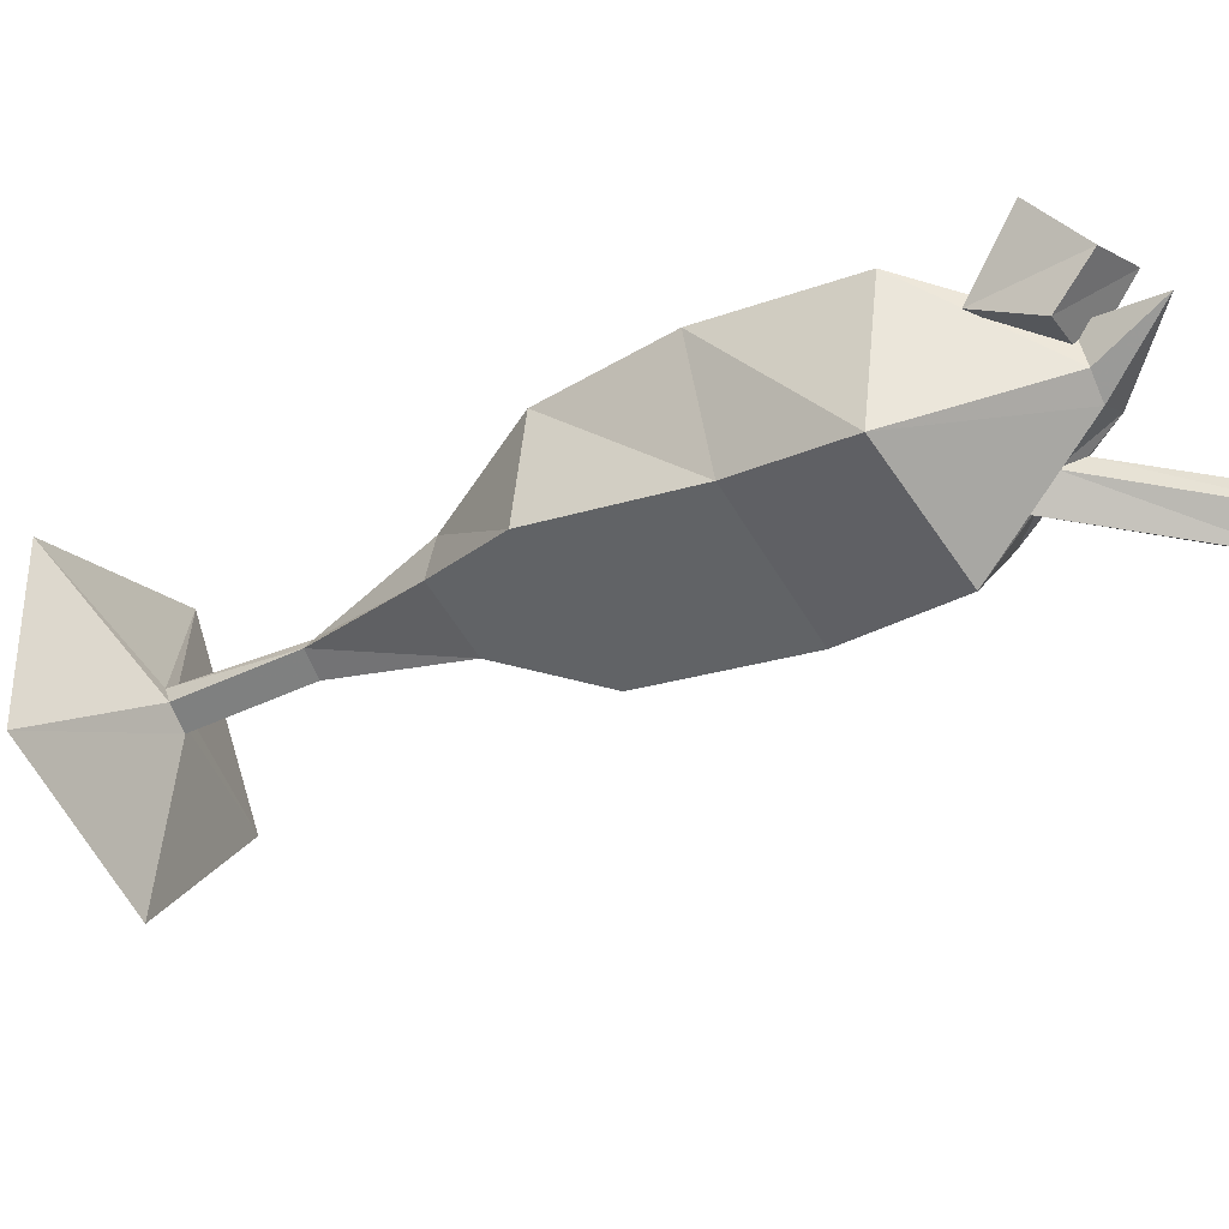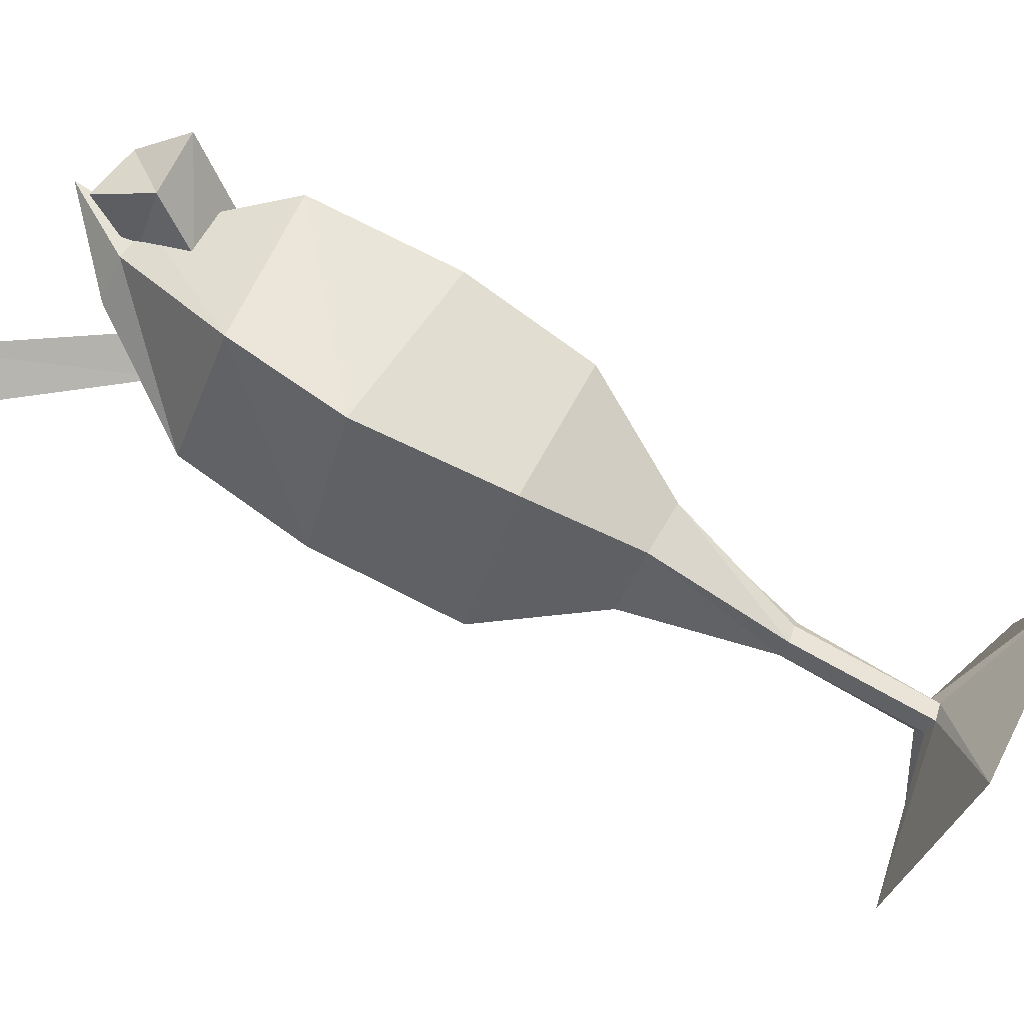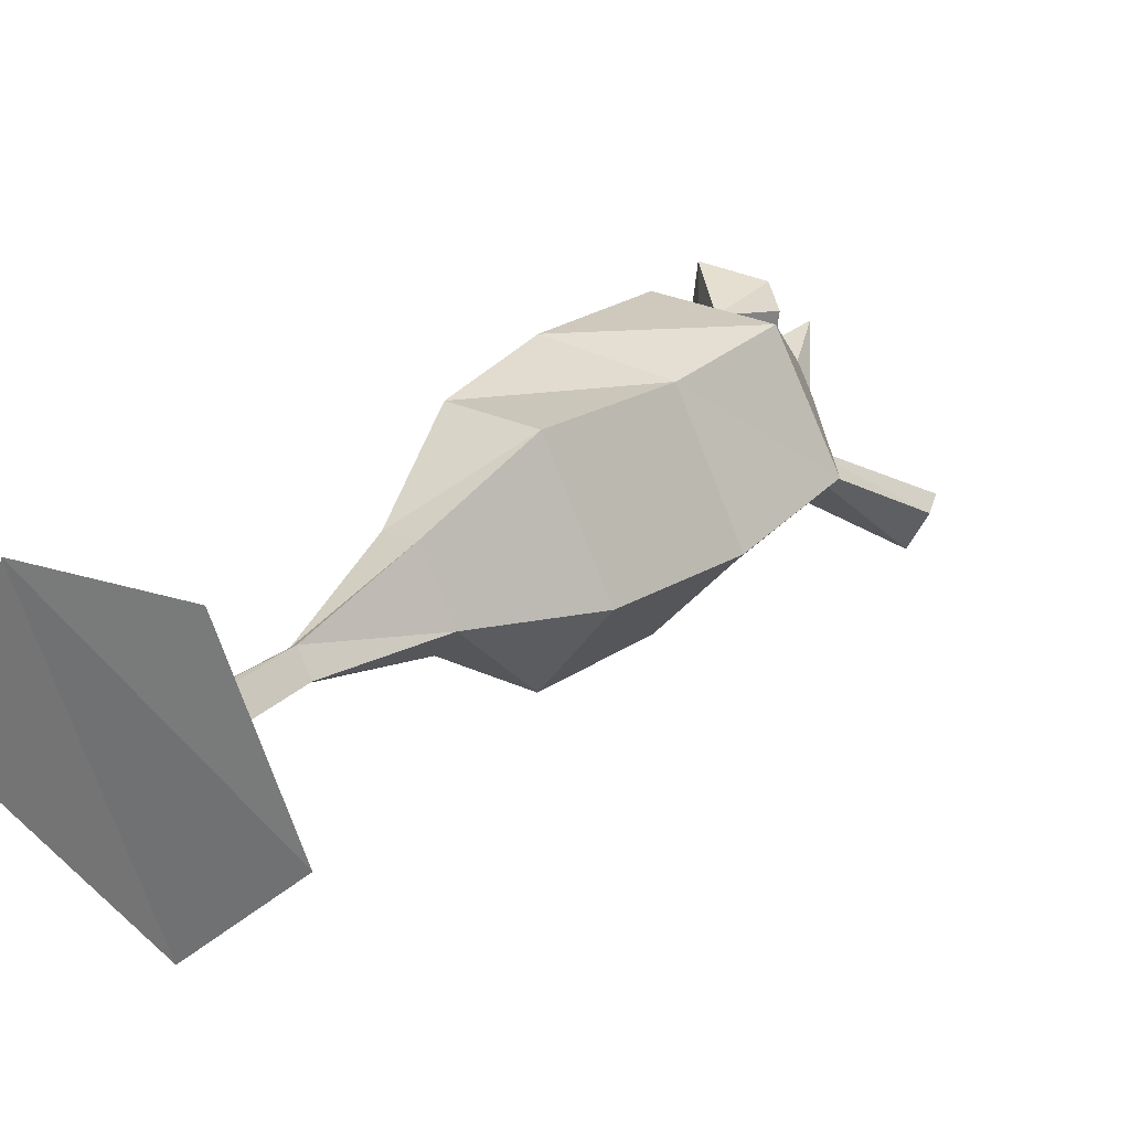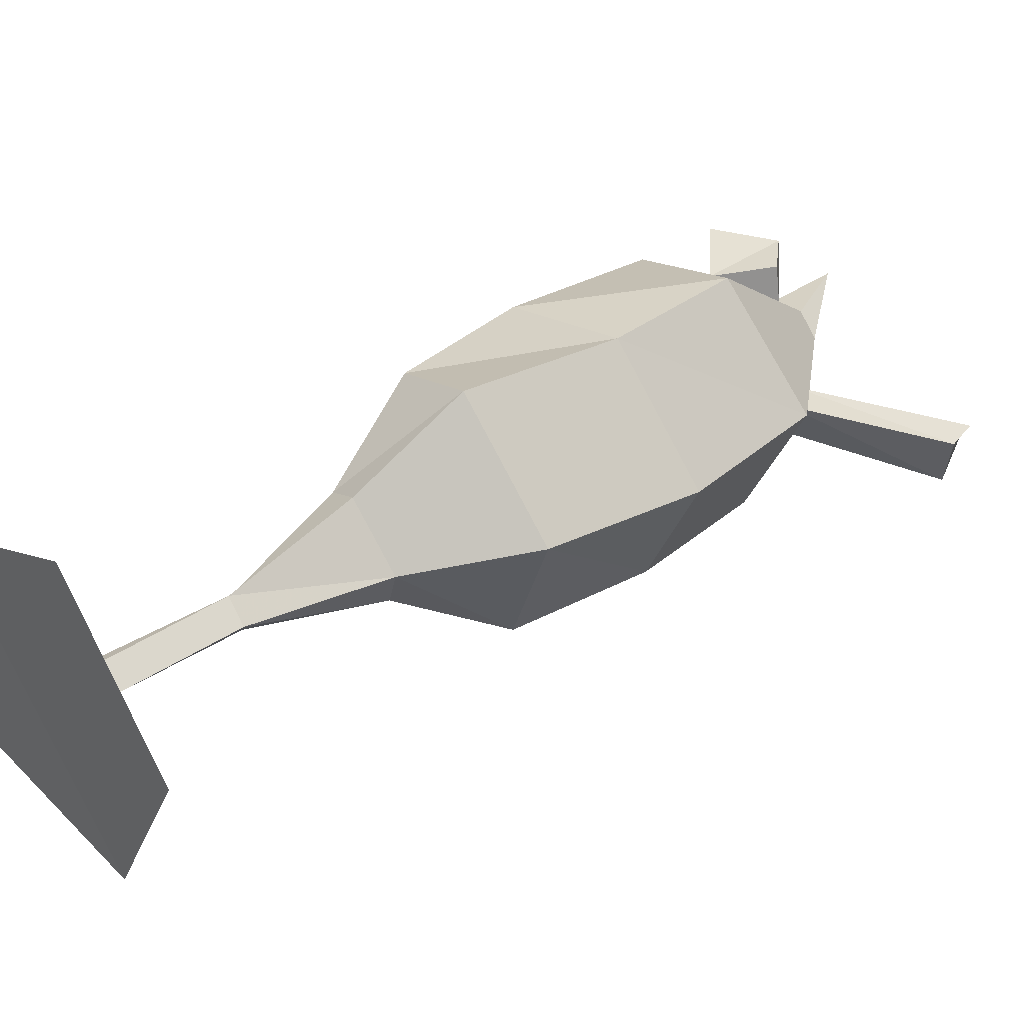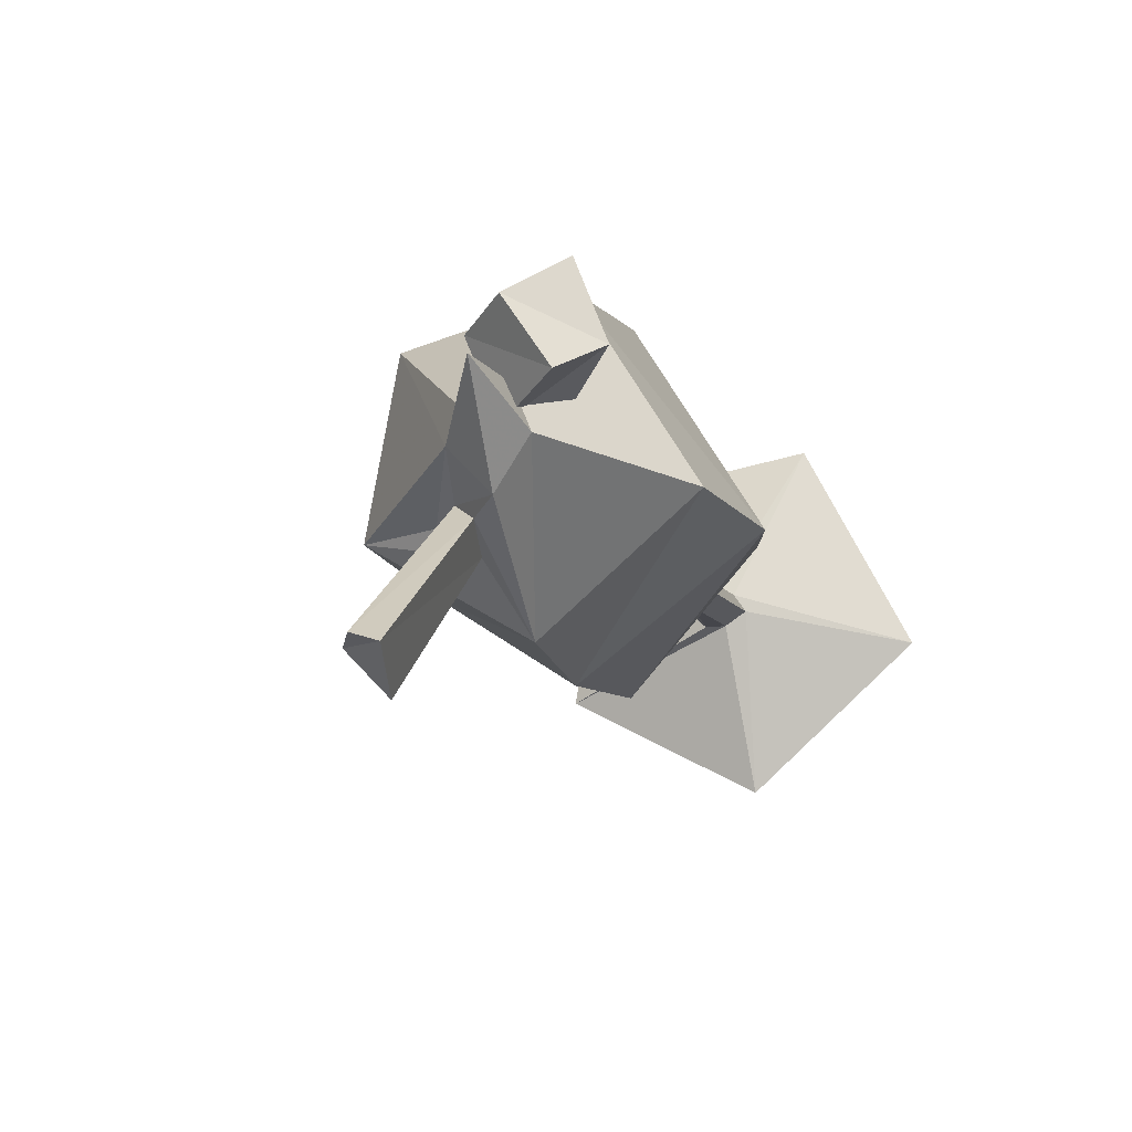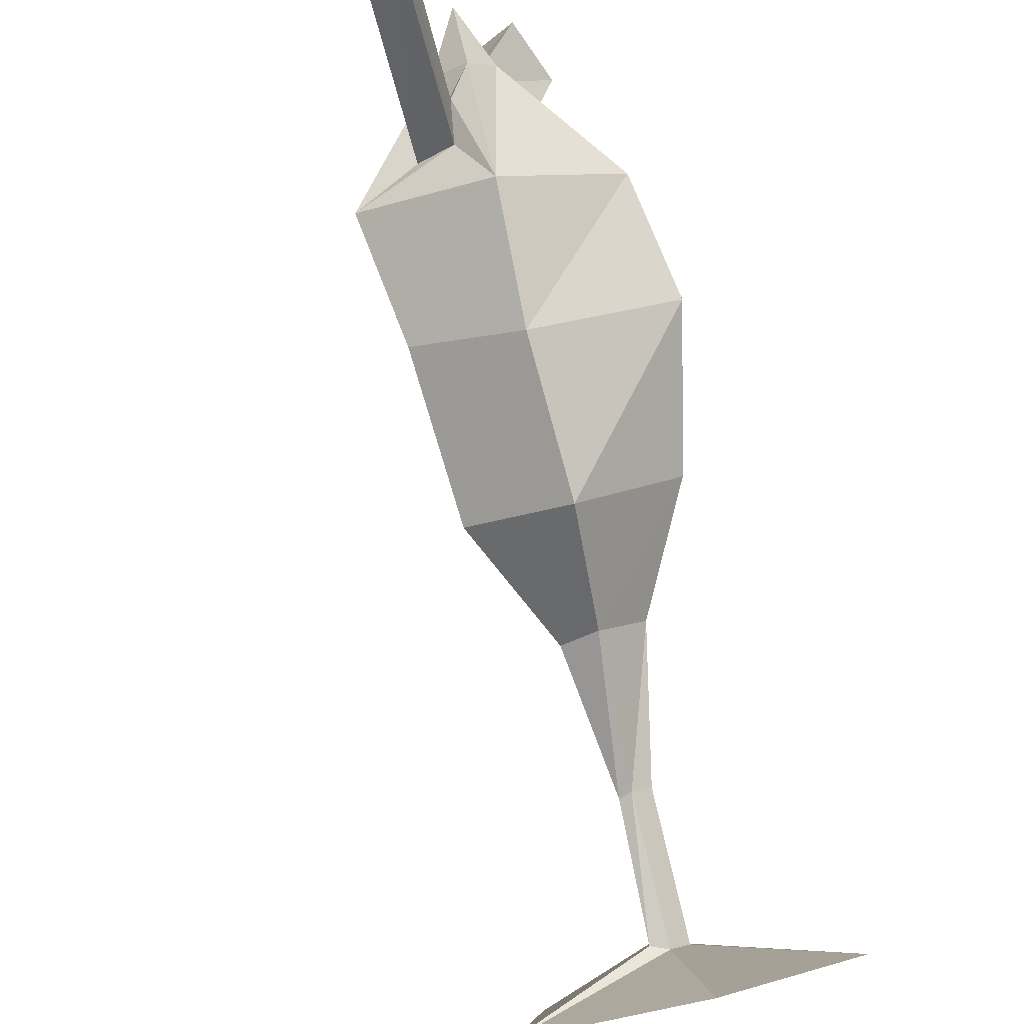
<metadata>
{"format":"obj","ext":"obj","renderer":"f3d","projection":"perspective","resolution":1024,"background":"white","views":[{"elev":35.3,"azim":-60.0,"up":"+Z"},{"elev":4.8,"azim":113.4,"up":"+Z"},{"elev":-11.3,"azim":-118.1,"up":"+Z"},{"elev":-12.7,"azim":-99.6,"up":"+Z"},{"elev":20.7,"azim":35.4,"up":"+Z"},{"elev":-64.7,"azim":33.9,"up":"+Z"}]}
</metadata>
<code>
v -0.1406 -0.08594 -0.1562
v -0.1562 -0.03125 -0.05469
v -0.0625 0.02344 -0.02344
v -0.03125 -0.07031 -0.1875
v -0.0625 -0.05469 -0.1016
v -0.07031 -0.0625 -0.1016
v -0.07031 -0.05469 -0.08594
v -0.0625 -0.04688 -0.08594
v 0.02344 0 -0.1094
v -0.05469 -0.04688 -0.09375
v -0.03125 -0.1172 -0.05469
v -0.03906 -0.125 -0.0625
v -0.04688 -0.125 -0.0625
v -0.04688 -0.1172 -0.04688
v -0.03906 -0.1172 -0.04688
v -0.01562 -0.1719 0.01562
v 0.007812 -0.1797 -0.007812
v -0.007812 -0.2031 -0.03906
v -0.03125 -0.2031 -0.03125
v -0.03906 -0.1797 0.007812
v -0.05469 -0.2344 0.0625
v 0 -0.2109 0.08594
v 0.0625 -0.2266 0.02344
v 0.02344 -0.2734 -0.04688
v -0.03906 -0.2812 -0.01562
v -0.01562 -0.3672 0.02344
v -0.03125 -0.3203 0.1016
v 0.02344 -0.2734 0.1328
v 0.1094 -0.2969 0.0625
v 0.04688 -0.3516 -0.007812
v 0.07031 -0.4141 0.03906
v -0.007812 -0.4297 0.07031
v -0.02344 -0.3828 0.1406
v 0.04688 -0.3516 0.1719
v 0.1172 -0.3594 0.1016
v 0.08594 -0.4375 0.1406
v 0.07812 -0.4531 0.1172
v 0.0625 -0.4453 0.1016
v 0.05469 -0.4297 0.07812
v 0.03125 -0.4297 0.08594
v 0.05469 -0.4531 0.1328
v 0.05469 -0.4453 0.1484
v 0.07031 -0.4297 0.1562
v 0.07812 -0.4688 0.1797
v 0.04688 -0.4375 0.1016
v 0.08594 -0.5547 0.09375
v 0.1016 -0.5547 0.09375
v 0.09375 -0.5391 0.0625
v 0.07031 -0.5391 0.07812
v 0.1016 -0.4453 0.1719
v 0.07031 -0.4375 0.1953
v 0.04688 -0.4297 0.1719
v 0.07031 -0.4375 0.1406
v 0.1016 -0.4062 0.1719
v 0.07812 -0.3984 0.2031
v 0.04688 -0.3906 0.1641
v 0.07812 -0.3984 0.1406
f 1 2 3
f 1 3 4
f 1 4 5
f 1 5 6
f 1 6 2
f 2 6 7
f 2 7 3
f 3 7 8
f 3 8 9
f 3 9 4
f 4 9 10
f 4 10 5
f 5 10 11
f 5 11 12
f 5 12 6
f 6 12 13
f 6 13 7
f 7 13 14
f 7 14 8
f 8 14 15
f 8 15 10
f 8 10 9
f 15 11 10
f 11 15 16
f 11 16 17
f 11 17 12
f 12 17 18
f 12 18 13
f 13 18 19
f 13 19 14
f 14 19 20
f 14 20 15
f 15 20 16
f 16 20 21
f 16 21 22
f 16 22 17
f 17 22 23
f 17 23 18
f 18 23 24
f 18 24 19
f 19 24 25
f 19 25 20
f 20 25 21
f 21 25 26
f 21 26 27
f 21 27 22
f 22 27 28
f 22 28 23
f 23 28 29
f 23 29 24
f 24 29 30
f 24 30 25
f 25 30 26
f 26 30 31
f 26 31 32
f 26 32 27
f 27 32 33
f 27 33 28
f 28 33 34
f 28 34 29
f 29 34 35
f 29 35 30
f 30 35 31
f 31 35 36
f 31 36 37
f 31 37 38
f 31 38 39
f 31 39 32
f 32 39 40
f 32 40 41
f 32 41 33
f 33 41 42
f 33 42 34
f 34 42 43
f 34 43 35
f 35 43 36
f 36 43 44
f 36 44 37
f 37 44 41
f 37 41 45
f 37 45 38
f 40 45 41
f 42 44 43
f 44 42 41
f 38 45 46
f 38 46 47
f 38 47 39
f 39 47 48
f 39 48 40
f 40 48 49
f 40 49 45
f 45 49 46
f 46 49 47
f 47 49 48
f 50 51 52
f 50 52 53
f 50 53 54
f 50 54 51
f 51 54 55
f 51 55 56
f 51 56 52
f 52 56 53
f 53 56 57
f 53 57 54
f 54 57 55
f 55 57 56

</code>
